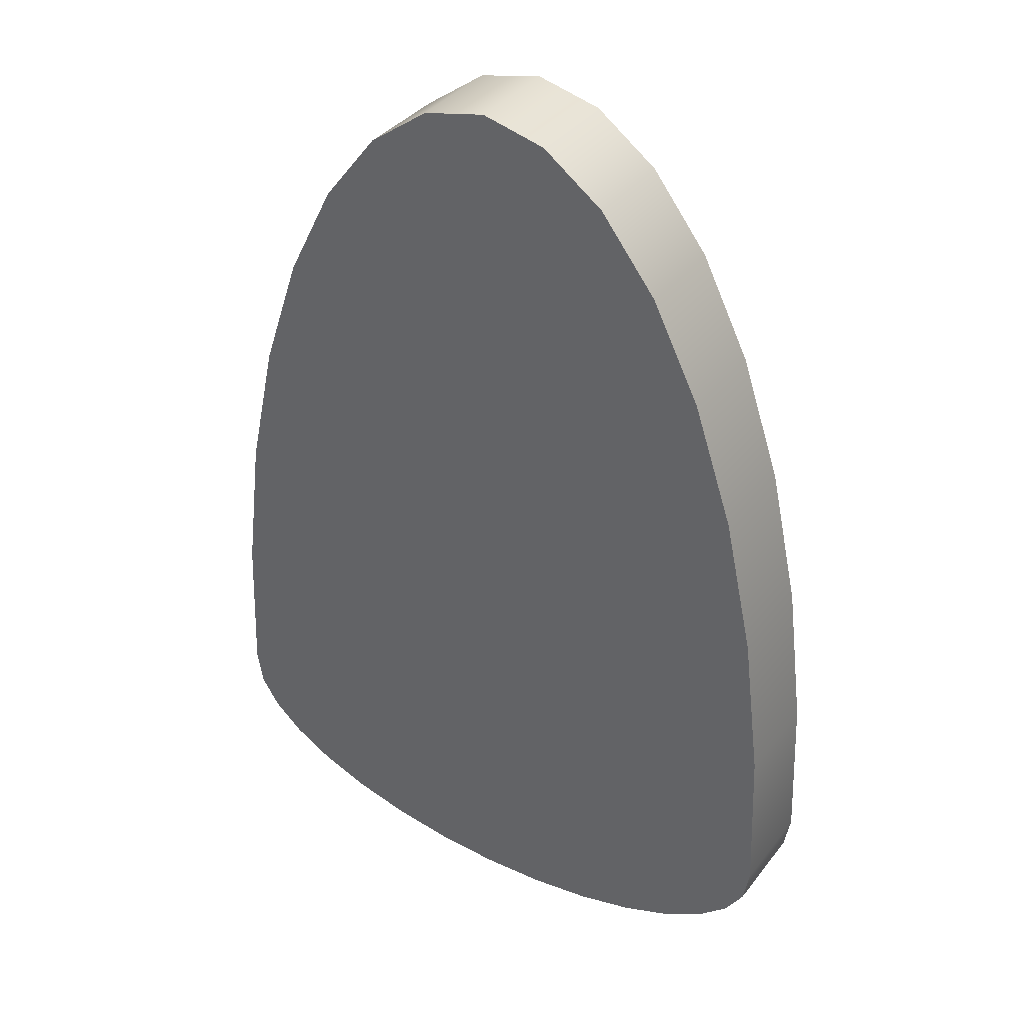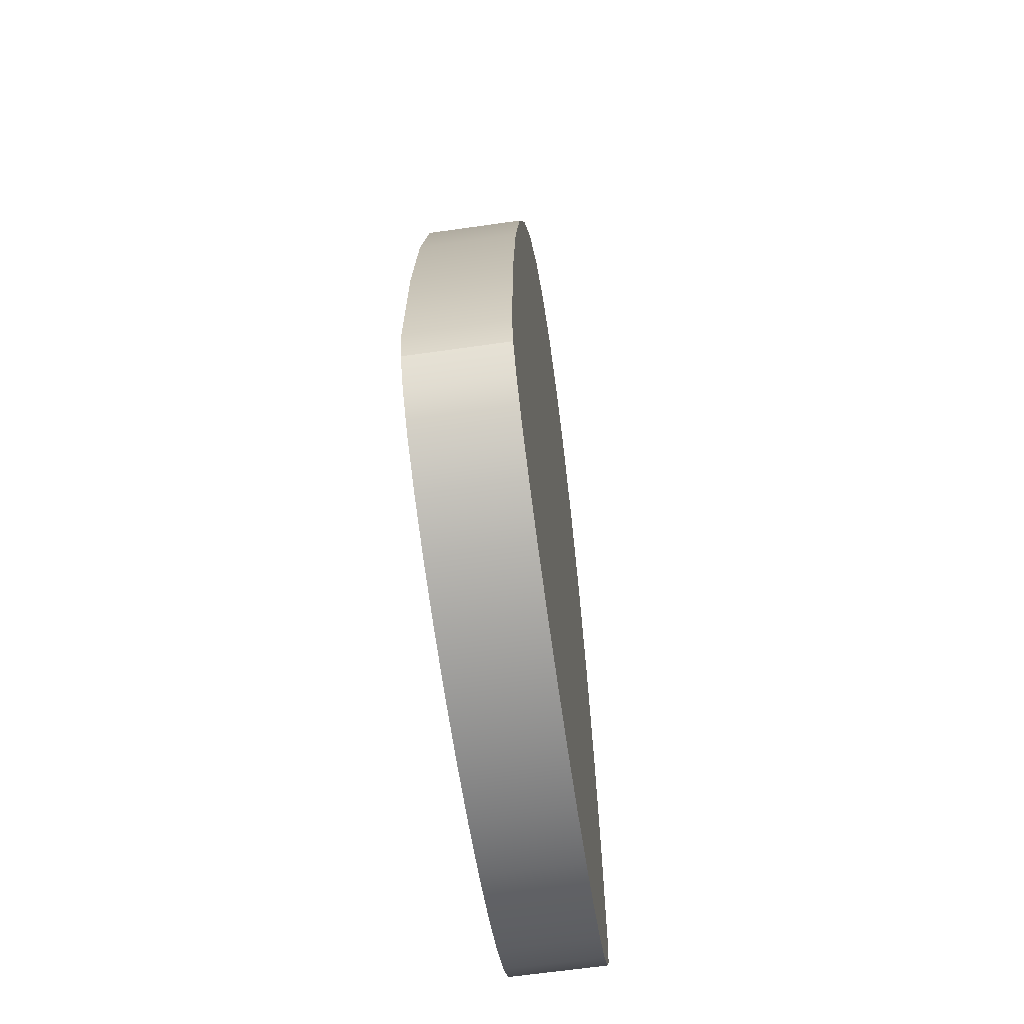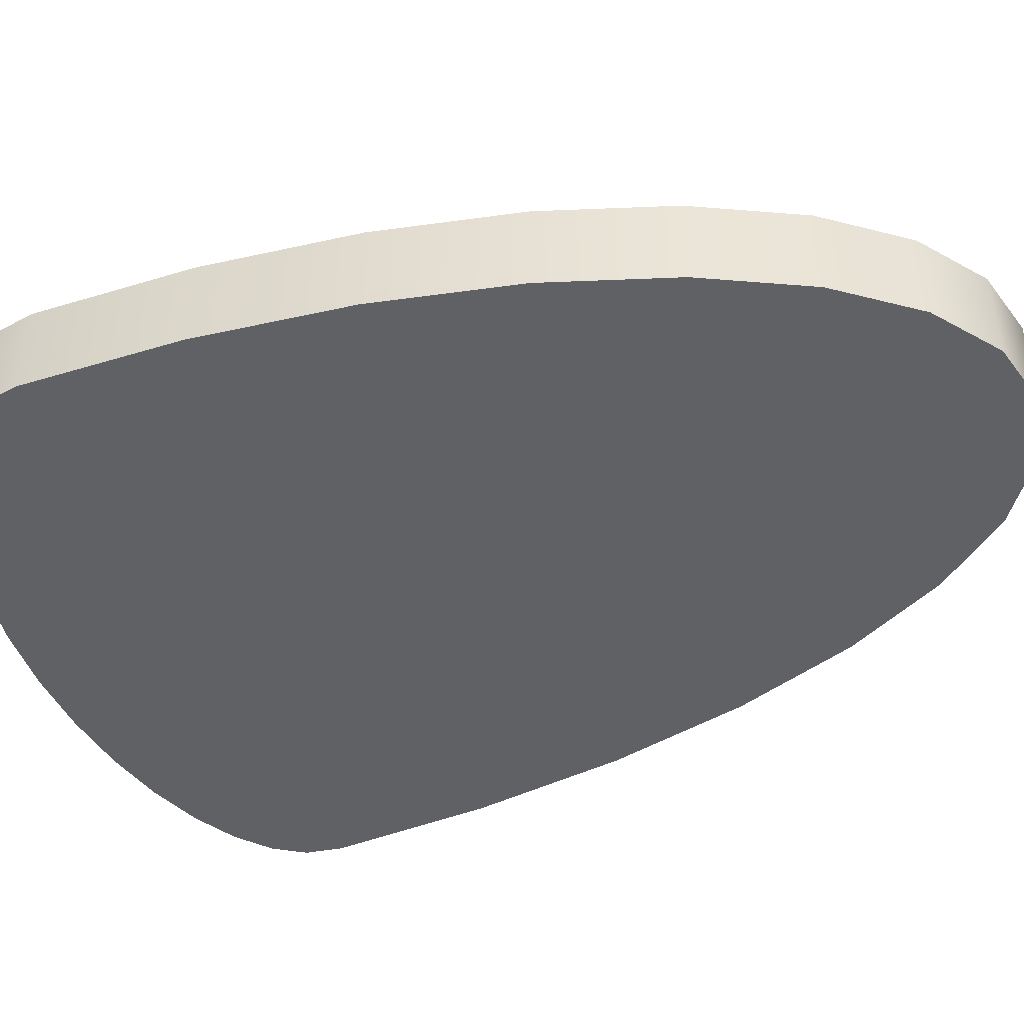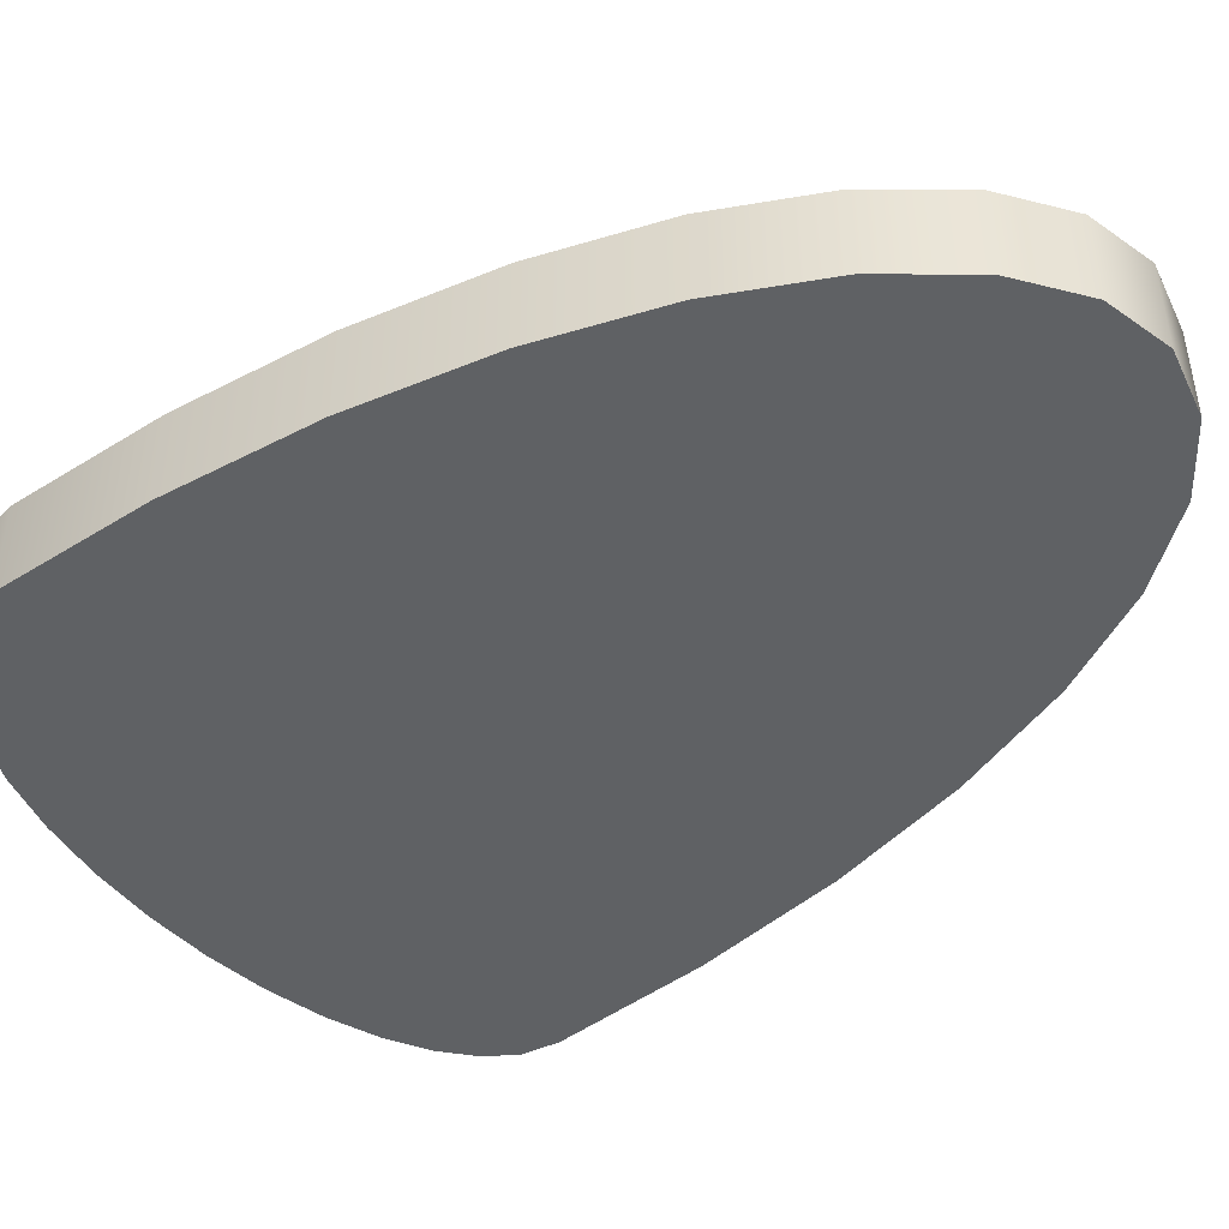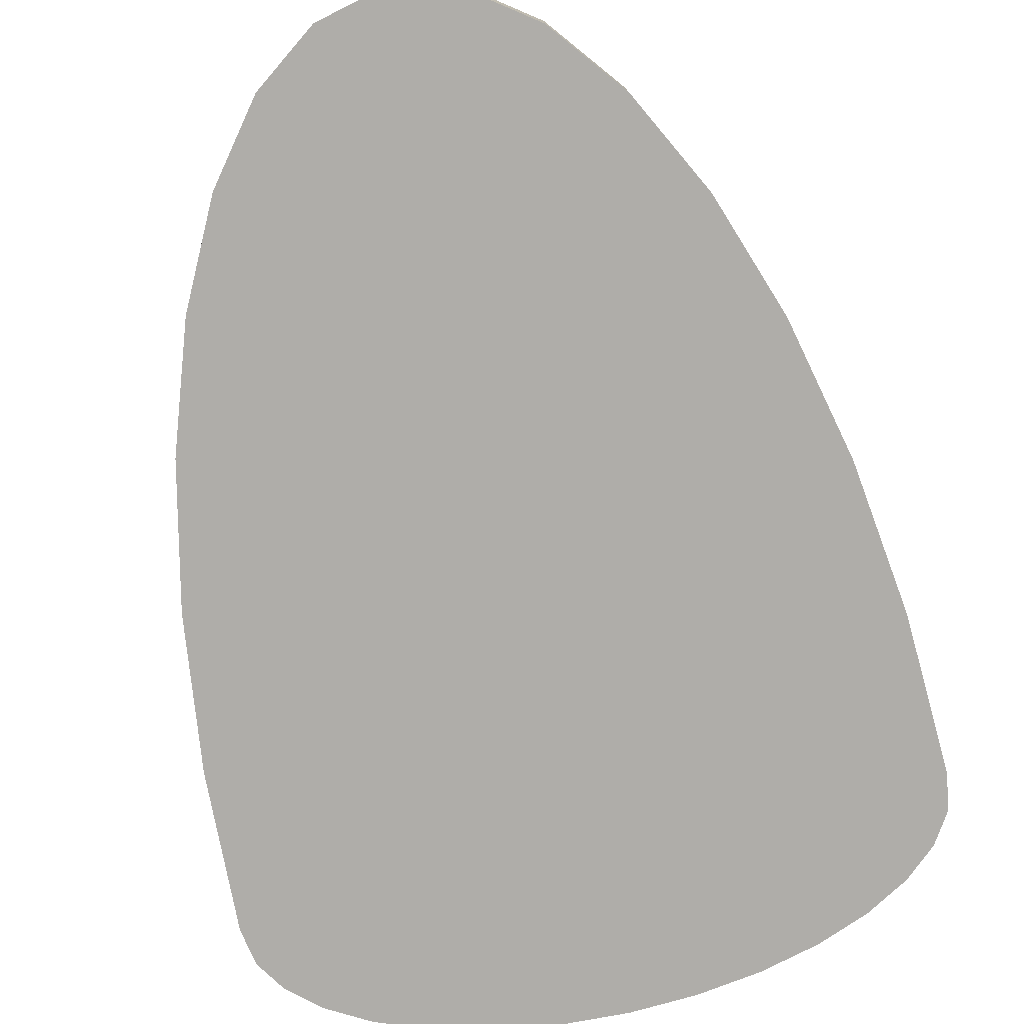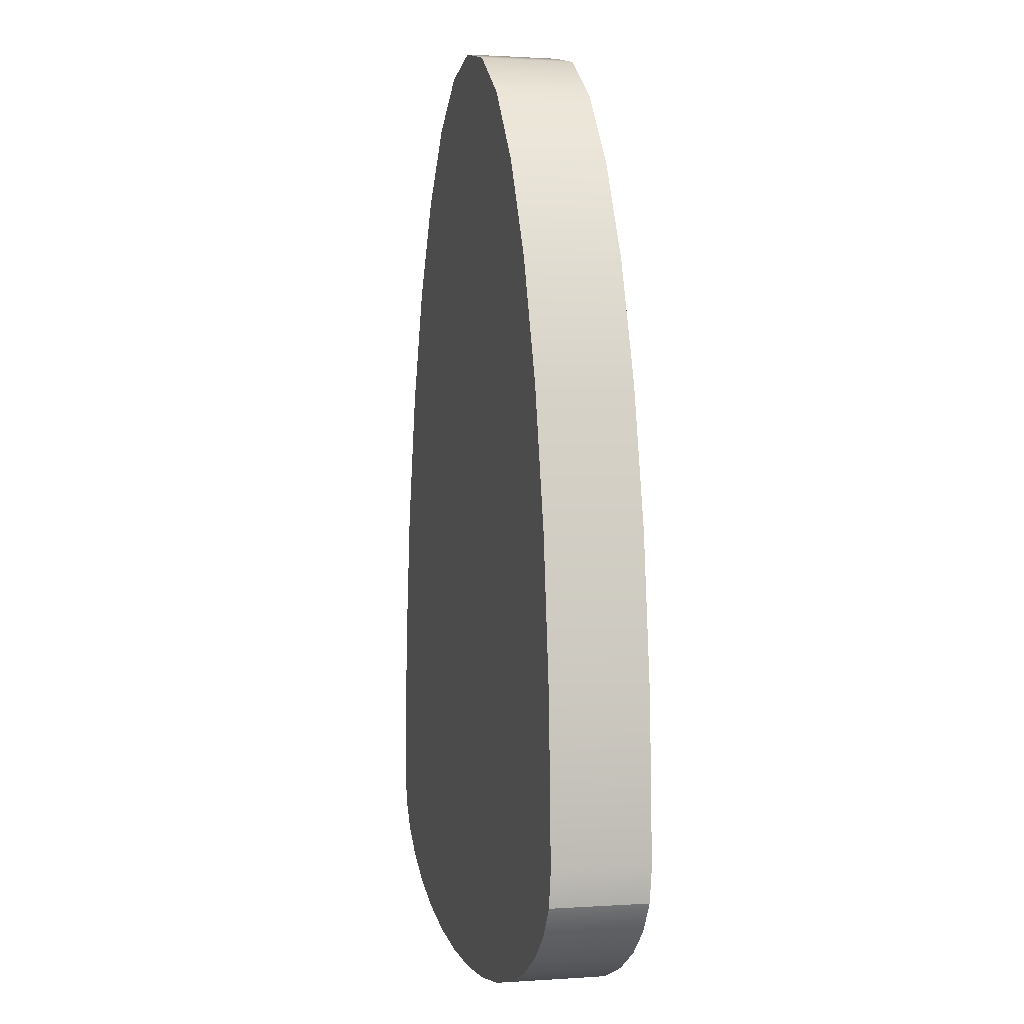
<metadata>
{"format":"obj","ext":"obj","renderer":"f3d","projection":"perspective","resolution":1024,"background":"white","views":[{"elev":36.6,"azim":32.9,"up":"+Y"},{"elev":-64.3,"azim":-81.8,"up":"+Y"},{"elev":-46.2,"azim":111.6,"up":"+Z"},{"elev":-46.3,"azim":127.9,"up":"+Z"},{"elev":-77.4,"azim":-166.8,"up":"+Z"},{"elev":1.2,"azim":-104.2,"up":"+Y"}]}
</metadata>
<code>
o Cylinder.003
v 10.16 1.867 6.369
v 10.16 1.867 6.134
v 10.32 1.83 6.369
v 10.32 1.83 6.134
v 10.47 1.719 6.369
v 10.47 1.719 6.134
v 10.61 1.539 6.369
v 10.61 1.539 6.134
v 10.74 1.297 6.369
v 10.74 1.297 6.134
v 10.84 1.001 6.369
v 10.84 1.001 6.134
v 10.91 0.6644 6.369
v 10.91 0.6644 6.134
v 10.96 0.2989 6.369
v 10.96 0.2989 6.134
v 10.97 -0.0813 6.369
v 10.97 -0.0813 6.134
v 10.96 -0.1687 6.369
v 10.96 -0.1687 6.134
v 10.91 -0.2405 6.369
v 10.91 -0.2405 6.134
v 10.84 -0.3068 6.369
v 10.84 -0.3068 6.134
v 10.74 -0.3648 6.369
v 10.74 -0.3648 6.134
v 10.61 -0.4125 6.369
v 10.61 -0.4125 6.134
v 10.47 -0.4479 6.369
v 10.47 -0.4479 6.134
v 10.32 -0.4697 6.369
v 10.32 -0.4697 6.134
v 10.16 -0.477 6.369
v 10.16 -0.477 6.134
v 10 -0.4697 6.369
v 10 -0.4697 6.134
v 9.85 -0.4479 6.369
v 9.85 -0.4479 6.134
v 9.71 -0.4125 6.369
v 9.71 -0.4125 6.134
v 9.586 -0.3648 6.369
v 9.586 -0.3648 6.134
v 9.485 -0.3068 6.369
v 9.485 -0.3068 6.134
v 9.41 -0.2405 6.369
v 9.41 -0.2405 6.134
v 9.364 -0.1687 6.369
v 9.364 -0.1687 6.134
v 9.348 -0.0813 6.369
v 9.348 -0.0813 6.134
v 9.364 0.2989 6.369
v 9.364 0.2989 6.134
v 9.41 0.6644 6.369
v 9.41 0.6644 6.134
v 9.485 1.001 6.369
v 9.485 1.001 6.134
v 9.586 1.297 6.369
v 9.586 1.297 6.134
v 9.71 1.539 6.369
v 9.71 1.539 6.134
v 9.85 1.719 6.369
v 9.85 1.719 6.134
v 10 1.83 6.369
v 10 1.83 6.134
f 61 35 63
f 63 33 1
f 1 33 3
f 33 31 3
f 3 31 5
f 5 31 7
f 7 29 9
f 9 29 11
f 7 31 29
f 11 27 13
f 13 25 15
f 27 25 13
f 15 21 17
f 17 21 19
f 21 15 23
f 23 15 25
f 27 11 29
f 33 63 35
f 35 59 37
f 37 55 39
f 59 57 37
f 39 53 41
f 41 51 43
f 43 51 45
f 45 49 47
f 51 49 45
f 51 41 53
f 53 39 55
f 55 37 57
f 59 35 61
f 2 1 3
f 4 3 5
f 6 5 7
f 8 7 9
f 10 9 11
f 12 11 13
f 14 13 15
f 16 15 17
f 18 17 19
f 48 47 49
f 50 49 51
f 52 51 53
f 54 53 55
f 56 55 57
f 58 57 59
f 60 59 61
f 10 30 8
f 62 61 63
f 64 63 1
f 38 35 37
f 2 3 4
f 4 5 6
f 6 7 8
f 8 9 10
f 10 11 12
f 12 13 14
f 14 15 16
f 16 17 18
f 18 19 20
f 48 49 50
f 50 51 52
f 52 53 54
f 54 55 56
f 56 57 58
f 58 59 60
f 60 61 62
f 6 32 4
f 4 34 2
f 2 34 64
f 64 36 62
f 34 36 64
f 62 36 60
f 60 38 58
f 58 38 56
f 56 40 54
f 38 40 56
f 54 42 52
f 52 46 50
f 50 46 48
f 46 52 44
f 44 52 42
f 42 54 40
f 38 60 36
f 34 4 32
f 32 8 30
f 6 8 32
f 30 12 28
f 28 14 26
f 26 16 24
f 24 16 22
f 22 18 20
f 18 22 16
f 16 26 14
f 14 28 12
f 12 30 10
f 62 63 64
f 64 1 2
f 21 20 19
f 20 21 22
f 22 21 24
f 24 25 26
f 26 27 28
f 30 29 32
f 32 31 34
f 30 28 27
f 26 25 27
f 23 24 21
f 27 29 30
f 36 35 38
f 38 37 40
f 32 29 31
f 34 33 36
f 25 24 23
f 31 33 34
f 40 39 42
f 42 41 44
f 40 37 39
f 44 43 46
f 46 45 48
f 43 45 46
f 48 45 47
f 44 41 43
f 33 35 36
f 41 42 39

</code>
